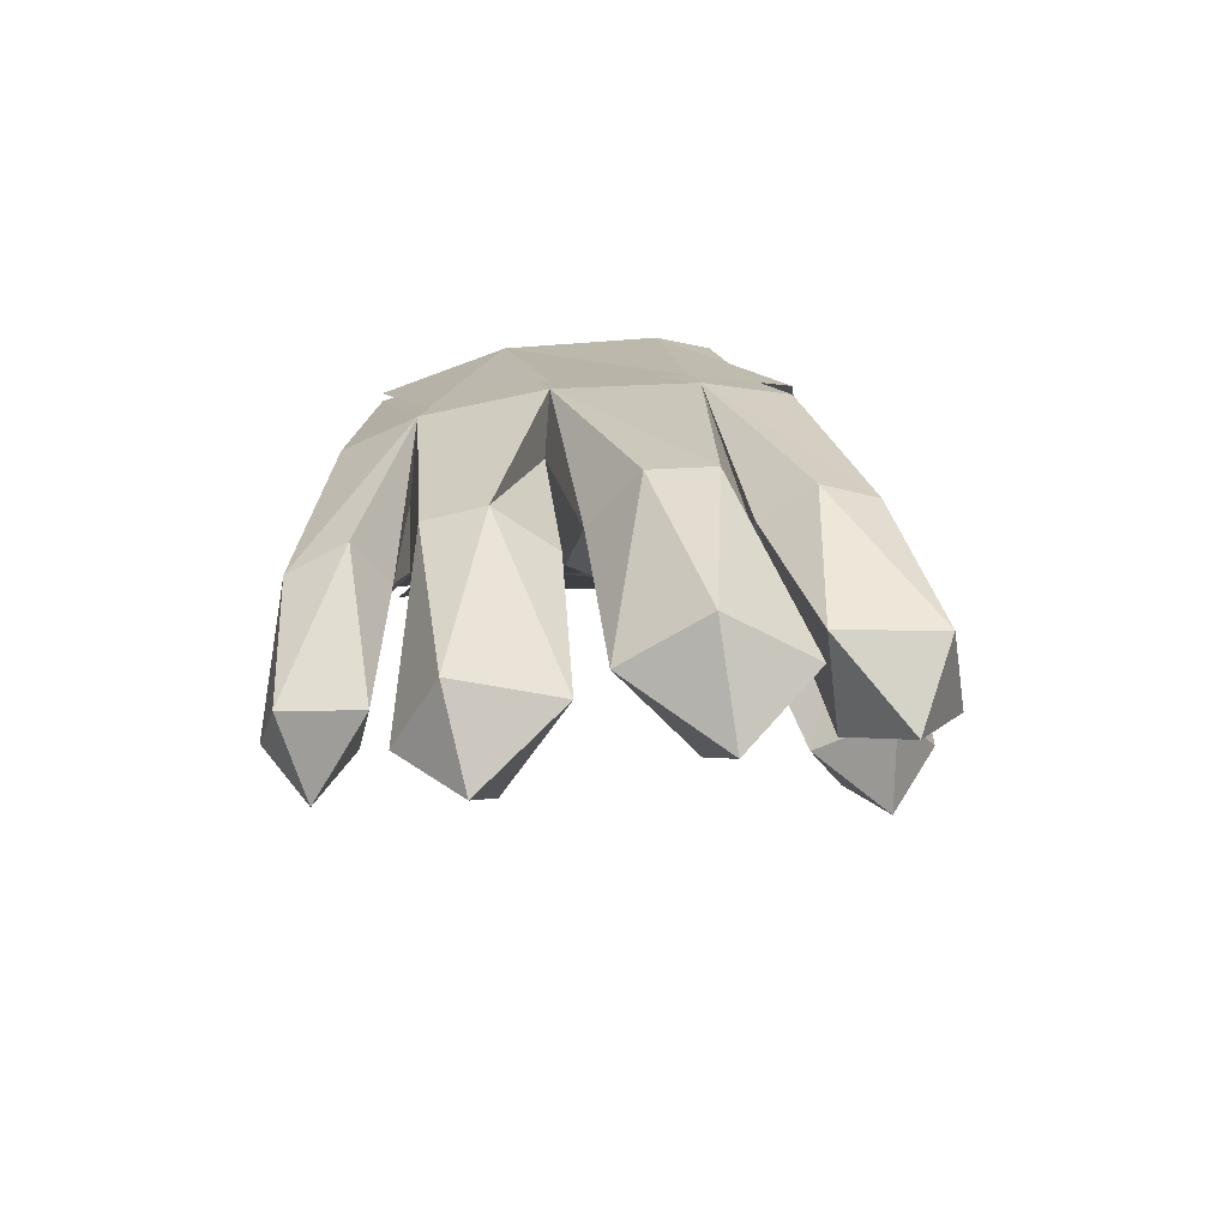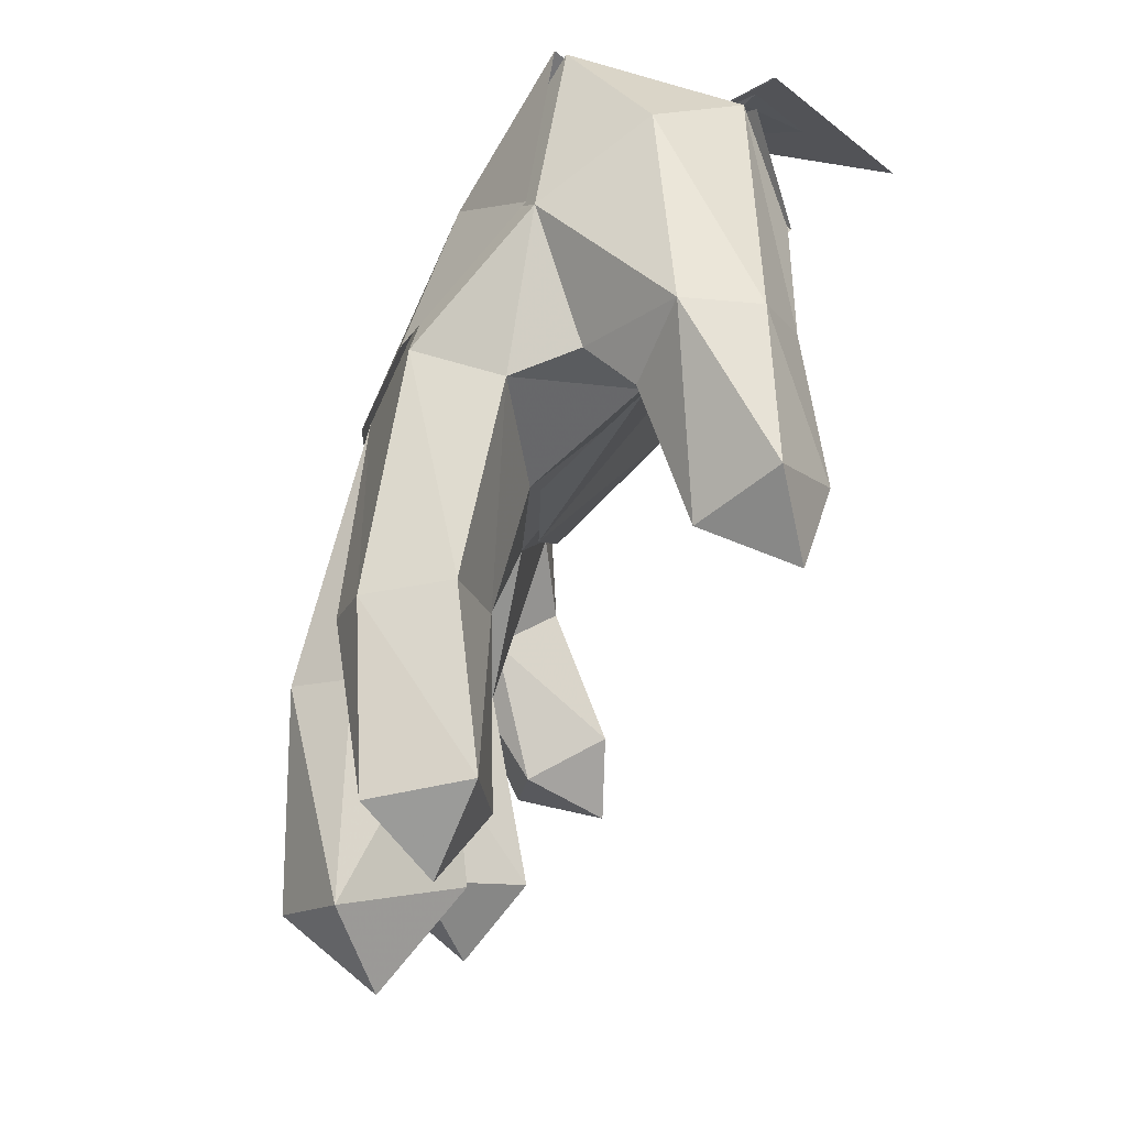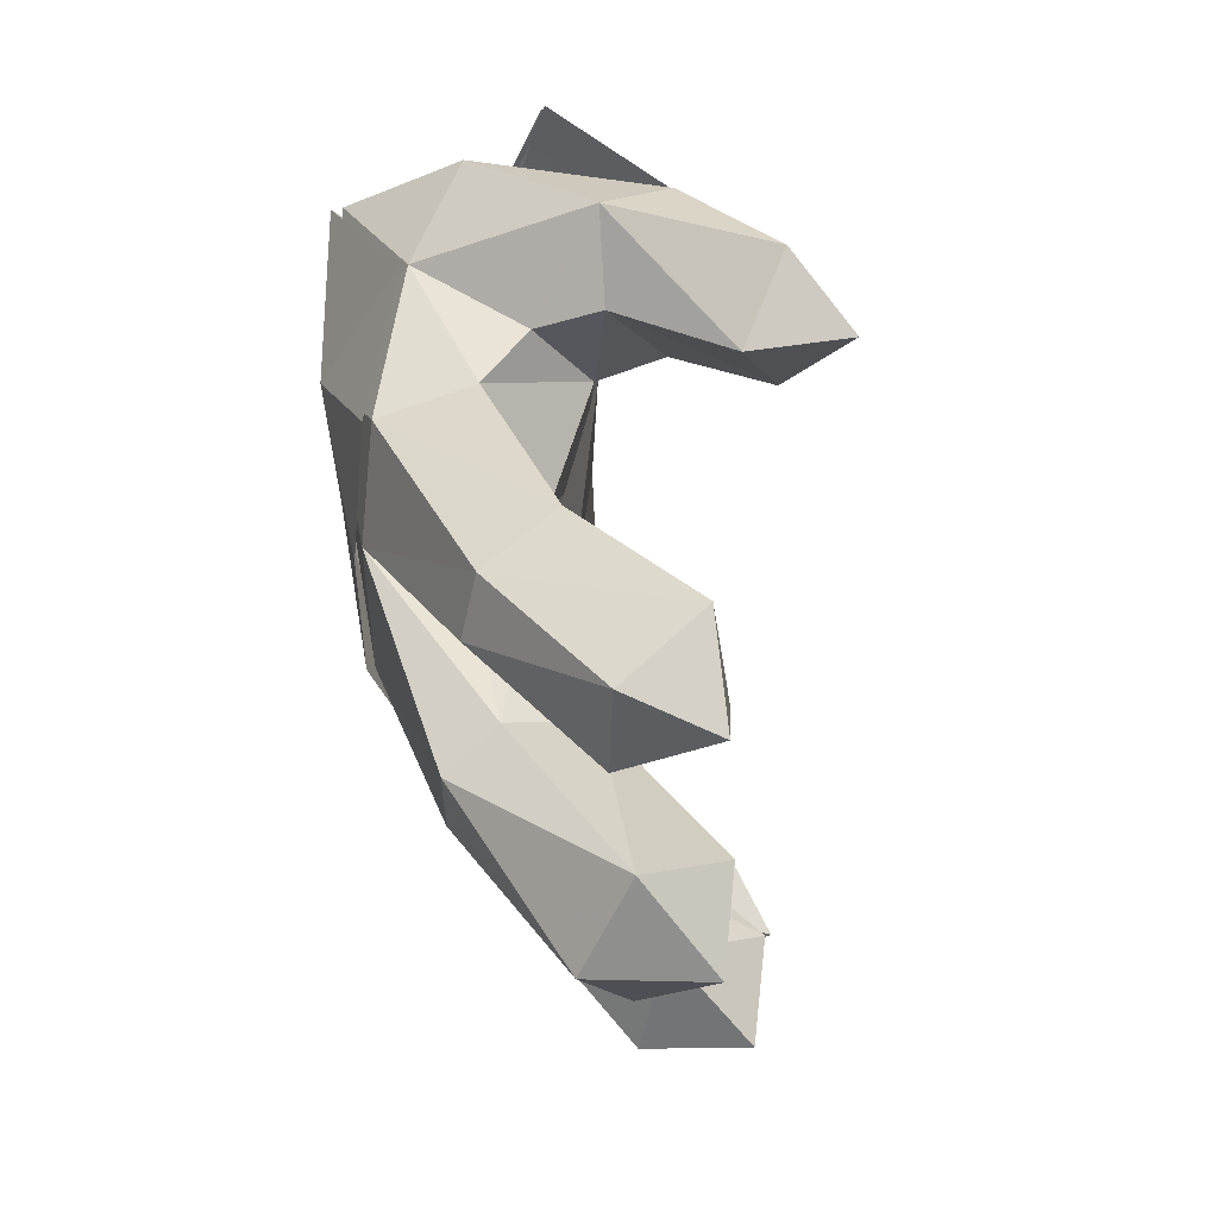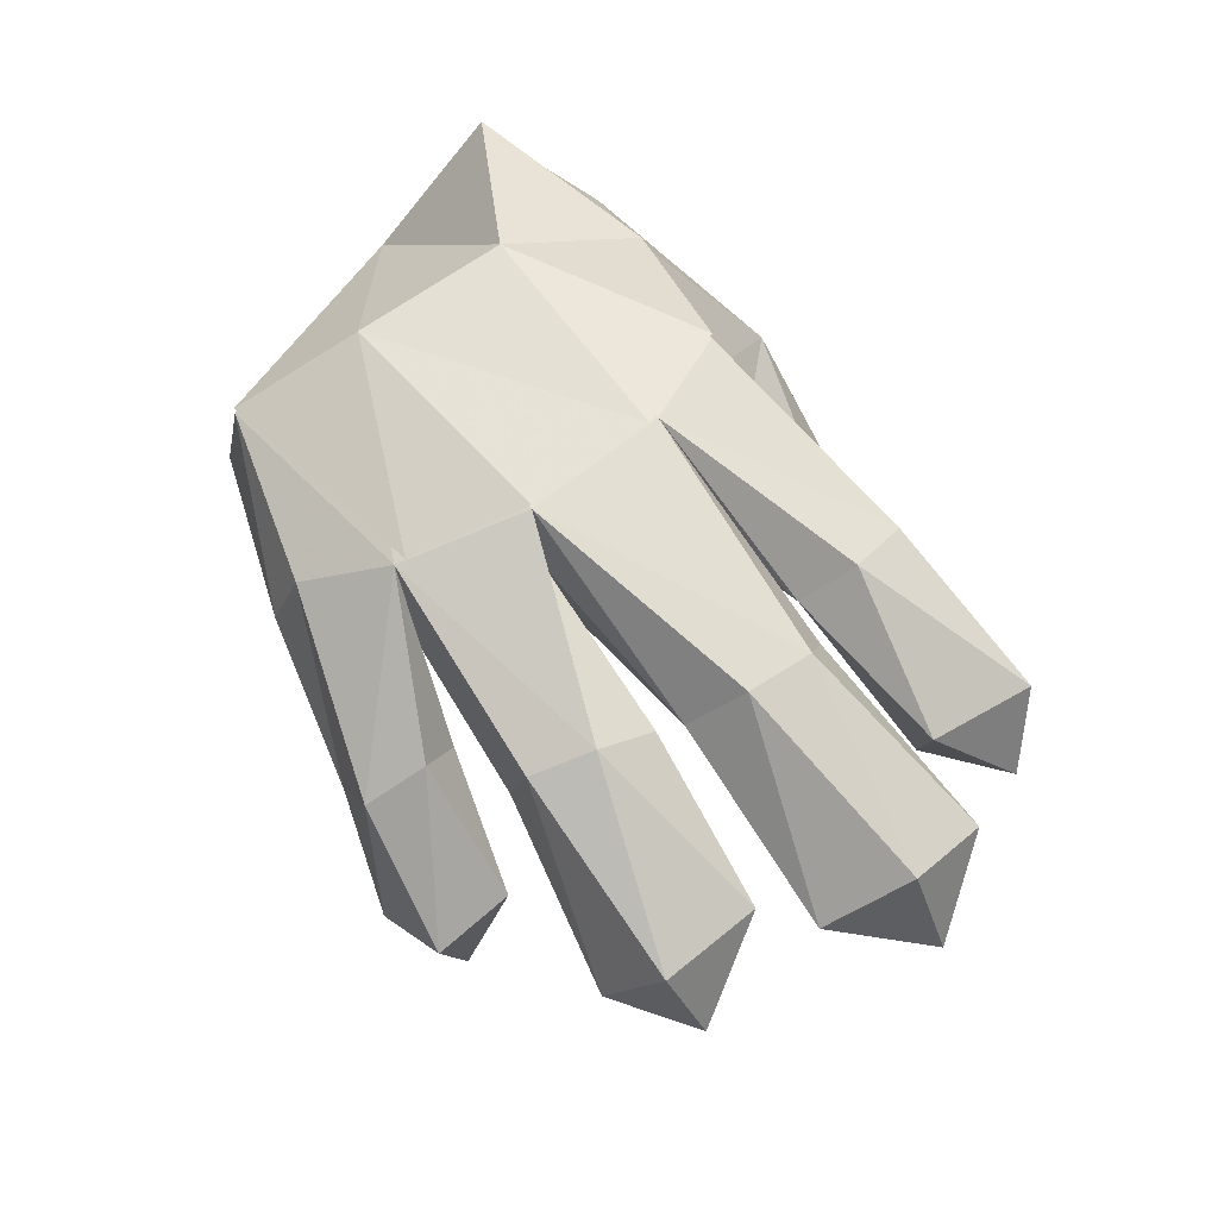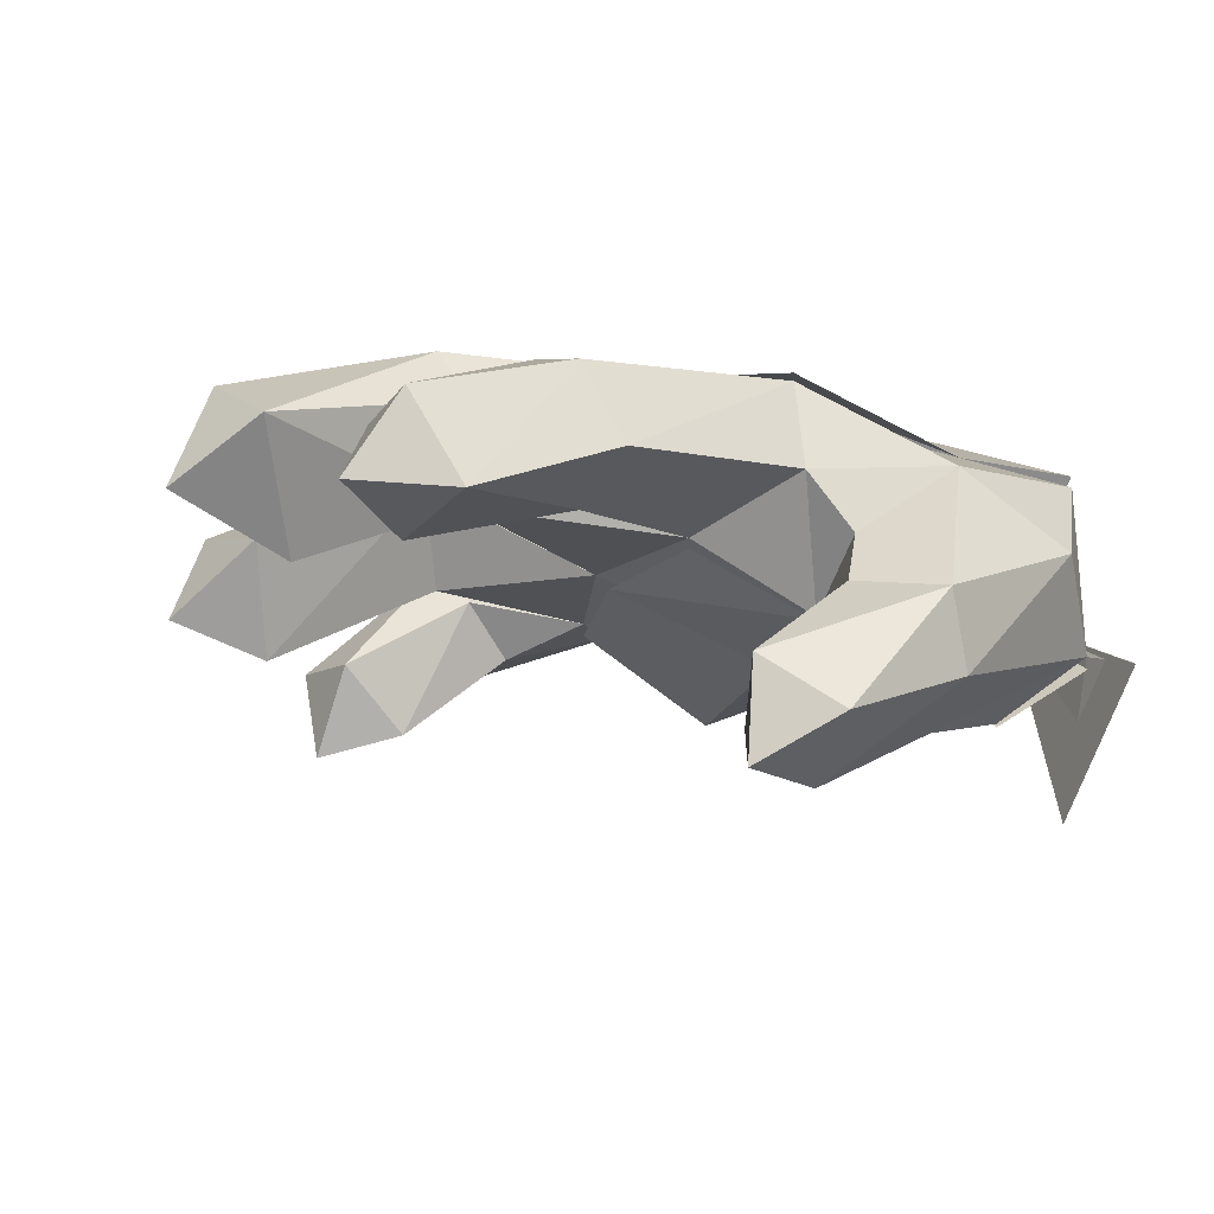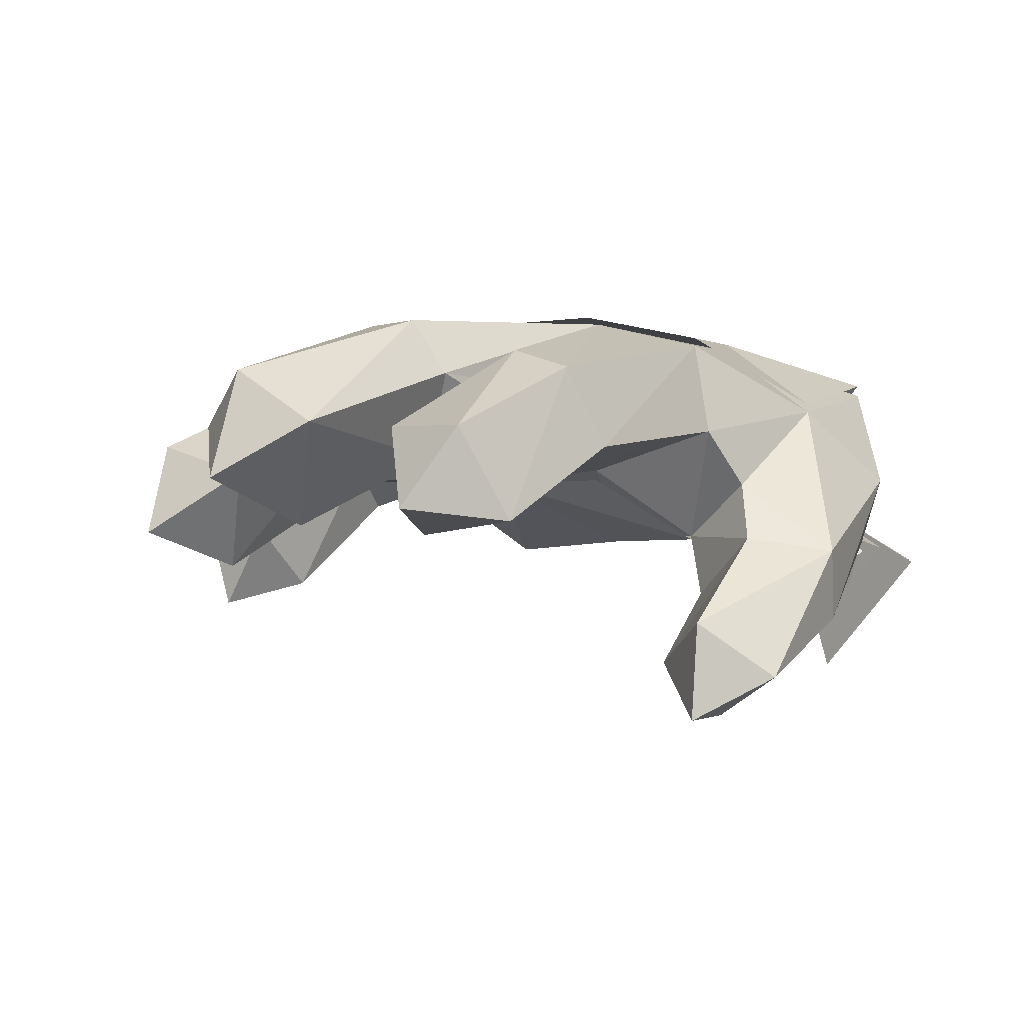
<metadata>
{"format":"obj","ext":"obj","renderer":"f3d","projection":"perspective","resolution":1024,"background":"white","views":[{"elev":18.7,"azim":-95.3,"up":"+Y"},{"elev":76.7,"azim":-71.8,"up":"+Z"},{"elev":47.3,"azim":-105.4,"up":"+Z"},{"elev":65.2,"azim":-123.6,"up":"+Y"},{"elev":-17.2,"azim":-25.6,"up":"+Y"},{"elev":-0.2,"azim":-42.9,"up":"+Y"}]}
</metadata>
<code>
v 0.3398 0.3958 -0.2367
v 0.4951 0.2902 0.02519
v 0.3503 0.3006 -0.2525
v 0.1552 0.3133 -0.3088
v 0.141 0.3905 -0.2819
v -0.02049 0.2442 -0.3395
v -0.07449 0.3205 -0.3393
v -0.132 0.1626 -0.3675
v -0.2172 0.2298 -0.3486
v -0.2107 0.1256 -0.3167
v -0.2017 0.2211 -0.2567
v 0.2462 0.2011 -0.2263
v 0.06392 0.2864 -0.1957
v 0.2074 0.2193 -0.01524
v 0.0106 0.2955 -0.05055
v 0.04312 0.2946 0.1072
v -0.1903 0.3064 0.06255
v -0.2081 0.4031 0.1113
v -0.4321 0.339 0.1475
v 0.4947 0.2055 0.1703
v 0.5 0.1804 0.2441
v 0.4944 0.4029 0.1628
v 0.294 0.3711 0.2376
v 0.1139 0.3415 0.229
v 0.1634 0.277 0.2399
v 0.1172 0.4475 0.2039
v 0.2931 0.4582 0.09489
v 0.05716 0.4771 0.09662
v 0.3203 0.459 0.07803
v 0.3169 0.4508 -0.09584
v 0.0117 0.3867 0.09877
v -0.1532 0.3868 0.1251
v -0.2305 0.4649 0.0791
v -0.4536 0.3983 0.04761
v -0.5 0.279 0.06169
v -0.4298 0.3388 -0.04324
v 0.1672 0.213 0.1523
v -0.1092 0.2841 0.1638
v -0.3027 0.2171 0.1844
v -0.3337 0.3356 0.166
v -0.3882 0.2457 0.2447
v 0.03477 0.3622 -0.2099
v -0.06467 0.3048 -0.23
v -0.145 0.3236 -0.2134
v -0.1419 0.2808 -0.1357
v -0.3295 0.1785 -0.1382
v -0.1843 0.371 -0.06723
v -0.3677 0.2883 -0.07074
v 0.2431 0.07682 0.24
v 0.2331 0.1135 0.3259
v 0.3815 0.1212 0.1575
v 0.15 0.1421 0.184
v 0.131 0.2114 0.2763
v 0.007134 0.4121 -0.07087
v -0.1846 0.4195 -0.1366
v 0.04051 0.4779 -0.06302
v -0.204 0.3993 -0.04744
v -0.2294 0.4631 0.006291
v -0.1068 0.3164 0.2691
v -0.149 0.4059 0.2506
v -0.1667 0.4274 0.1838
v -0.387 0.3211 -0.1915
v -0.1639 0.3988 -0.2041
v -0.3454 0.2365 -0.238
v 0.0931 0 0.2664
v 0.073 0.05196 0.3675
v 0.206 0.1968 0.346
v 0.004008 0.115 0.3091
v -0.2886 0.2323 0.308
v -0.3406 0.3335 0.2834
v 0.07965 0.442 -0.1995
v -0.0857 0.3575 -0.2723
v 0.04249 0.06314 0.2207
v -0.001851 0.002344 0.306
v -0.004588 0.2515 -0.2614
v -0.1259 0.1504 -0.269
v 0.4149 0.2848 0.2607
v -0.4286 0.2192 -0.1689
v -0.3668 0.2275 0.04691
v 0.5 0.03918 0.1052
v 0.2368 0.1915 -0.2248
v 0.02599 0.2812 -0.05055
v 0.06392 0.2721 -0.1957
v 0.2074 0.205 -0.01524
v 0.1672 0.209 0.1523
v 0.3815 0.1173 0.1575
v 0.3203 0.4684 0.07803
v 0.1172 0.4568 0.2039
v 0.294 0.3804 0.2376
v 0.05258 0.4864 0.08302
v 0.3169 0.4602 -0.09584
v 0.04051 0.4873 -0.06302
v 0.07469 0.4518 -0.1889
v 0.3398 0.4051 -0.2367
v 0.04312 0.2828 0.1072
v 0.4944 0.4161 0.1628
v 0.4947 0.1912 0.1703
v 0.4973 0.03282 0.1075
v 0.4973 0.1775 0.2497
f 1 2 3
f 4 1 3
f 5 1 4
f 6 5 4
f 7 5 6
f 8 7 6
f 9 7 8
f 10 9 8
f 11 9 10
f 12 4 3
f 13 4 12
f 14 13 12
f 15 13 14
f 16 15 14
f 17 15 16
f 18 17 16
f 19 17 18
f 2 20 21
f 22 20 2
f 23 24 25
f 26 24 23
f 27 26 23
f 28 26 27
f 29 28 27
f 30 28 29
f 2 30 29
f 28 31 32
f 18 31 28
f 33 18 28
f 19 18 33
f 34 19 33
f 35 19 34
f 36 35 34
f 24 37 25
f 16 37 24
f 38 16 24
f 32 16 38
f 39 32 38
f 40 32 39
f 41 40 39
f 13 42 43
f 44 42 13
f 45 44 13
f 46 44 45
f 47 46 45
f 48 46 47
f 49 20 50
f 51 20 49
f 52 51 49
f 37 51 52
f 53 37 52
f 25 37 53
f 54 55 47
f 56 55 54
f 57 56 54
f 58 56 57
f 36 58 57
f 34 58 36
f 26 59 24
f 60 59 26
f 28 60 26
f 61 60 28
f 32 61 28
f 40 61 32
f 55 48 47
f 62 48 55
f 63 62 55
f 64 62 63
f 44 64 63
f 14 37 16
f 2 37 14
f 12 2 14
f 3 2 12
f 50 65 49
f 66 65 50
f 67 66 50
f 68 66 67
f 53 68 67
f 60 69 59
f 70 69 60
f 61 70 60
f 40 70 61
f 1 30 2
f 71 30 1
f 5 71 1
f 7 71 5
f 71 43 42
f 72 43 71
f 7 72 71
f 9 72 7
f 65 52 49
f 73 52 65
f 74 73 65
f 68 73 74
f 33 58 34
f 56 58 33
f 28 56 33
f 30 56 28
f 43 75 13
f 76 75 43
f 11 76 43
f 10 76 11
f 67 25 53
f 23 25 67
f 77 23 67
f 22 23 77
f 63 42 44
f 71 42 63
f 55 71 63
f 56 71 55
f 15 45 13
f 47 45 15
f 54 47 15
f 46 64 44
f 78 64 46
f 48 78 46
f 75 4 13
f 6 4 75
f 8 6 75
f 79 57 17
f 36 57 79
f 35 36 79
f 73 53 52
f 68 53 73
f 59 38 24
f 69 38 59
f 69 39 38
f 41 39 69
f 51 2 20
f 37 2 51
f 74 66 68
f 65 66 74
f 31 16 32
f 18 16 31
f 72 11 43
f 9 11 72
f 78 62 64
f 48 62 78
f 41 70 40
f 69 70 41
f 15 57 54
f 17 57 15
f 77 20 22
f 50 20 77
f 76 8 75
f 10 8 76
f 23 29 27
f 22 29 23
f 19 79 17
f 35 79 19
f 20 80 21
f 2 80 20
f 77 67 50
f 2 22 29
f 30 71 56
f 80 2 21
f 81 82 83
f 84 82 81
f 2 84 81
f 85 84 2
f 86 85 2
f 87 88 89
f 90 88 87
f 91 90 87
f 92 90 91
f 93 92 91
f 91 94 93
f 2 94 91
f 85 82 84
f 95 82 85
f 96 87 89
f 2 87 96
f 97 86 2
f 91 87 2
f 98 2 99

</code>
